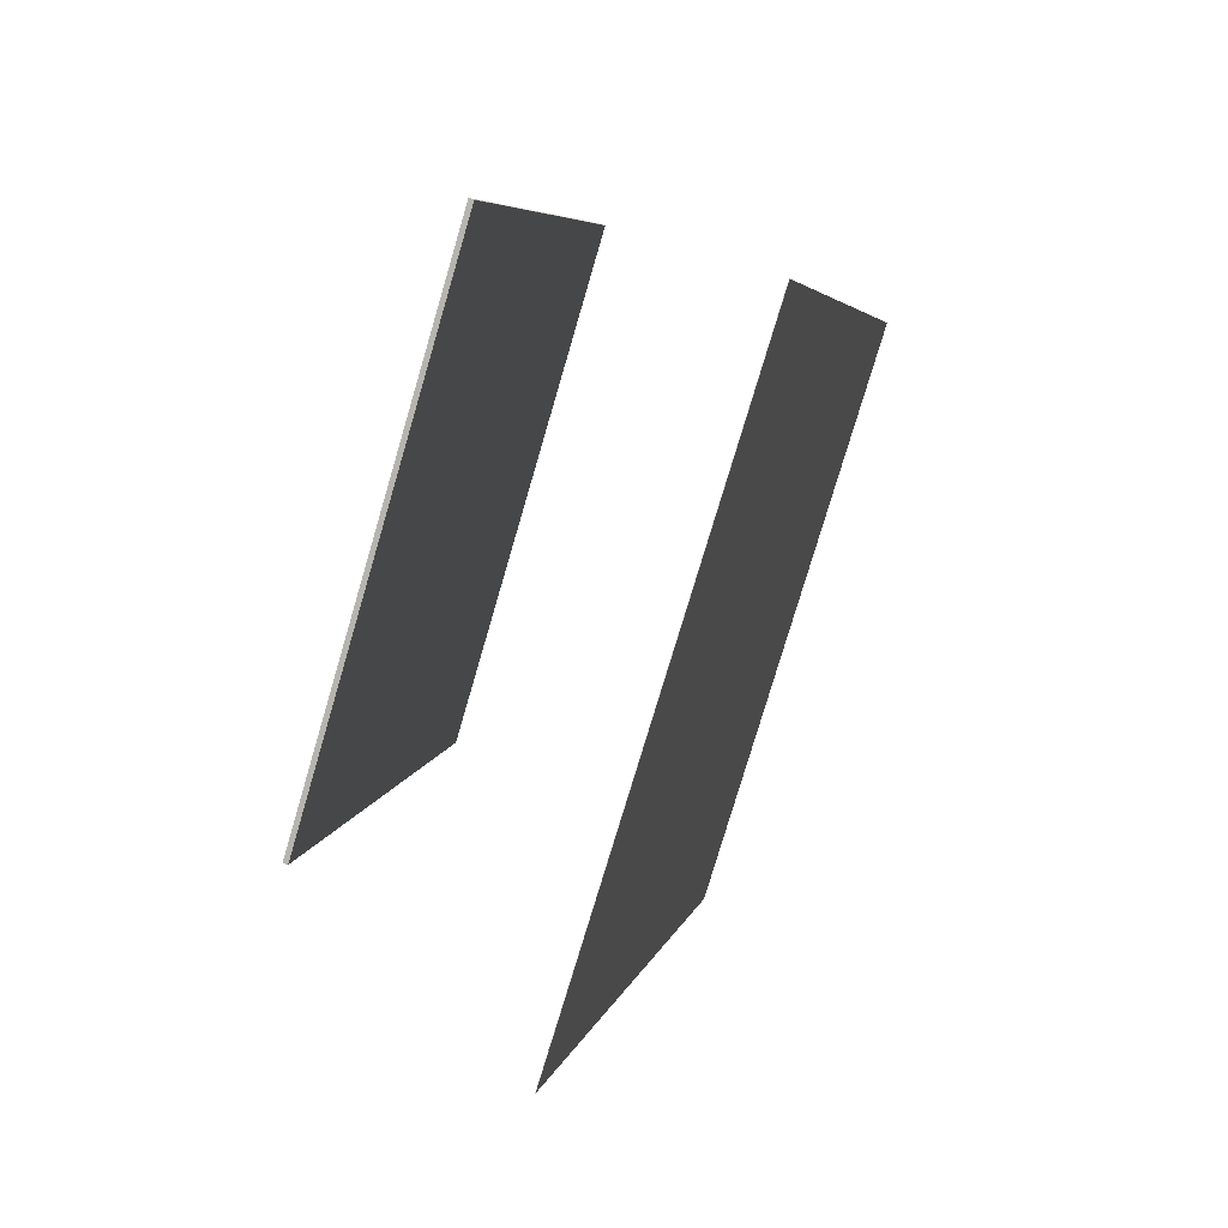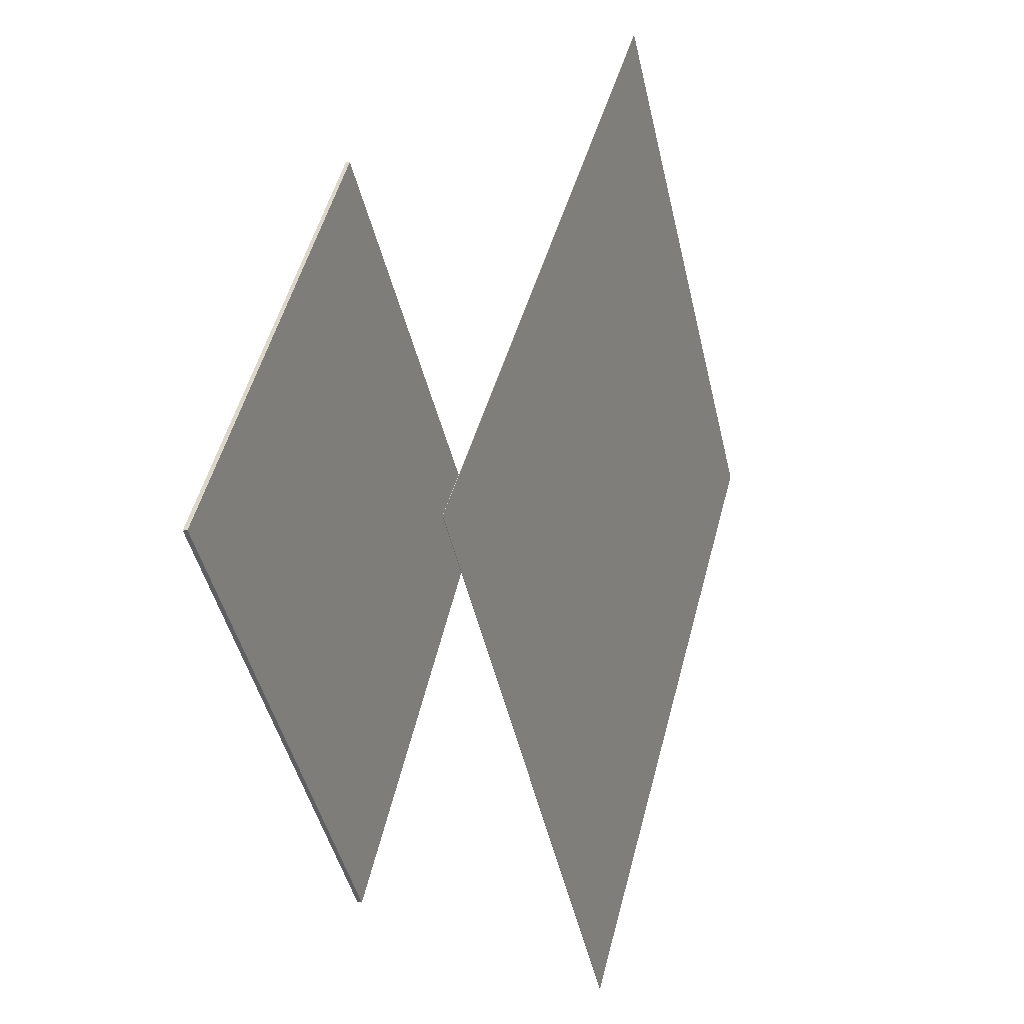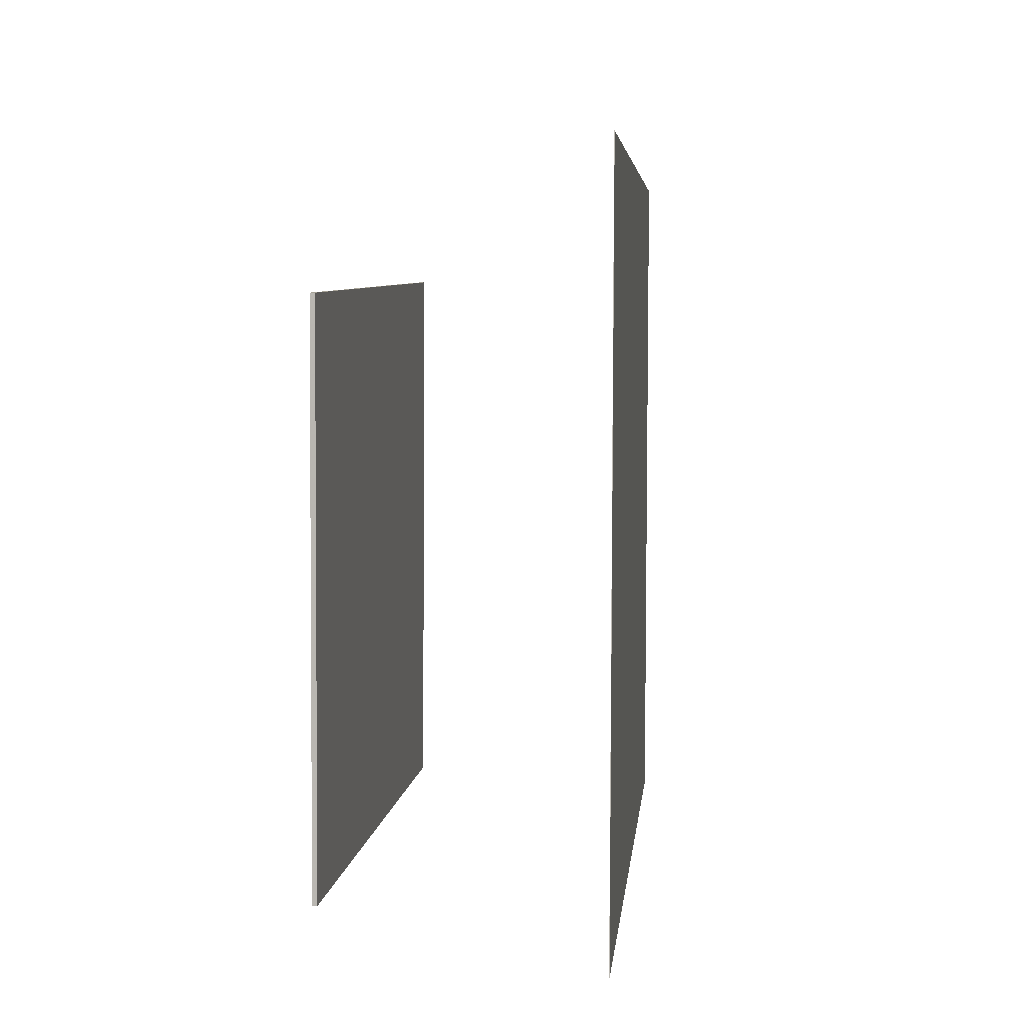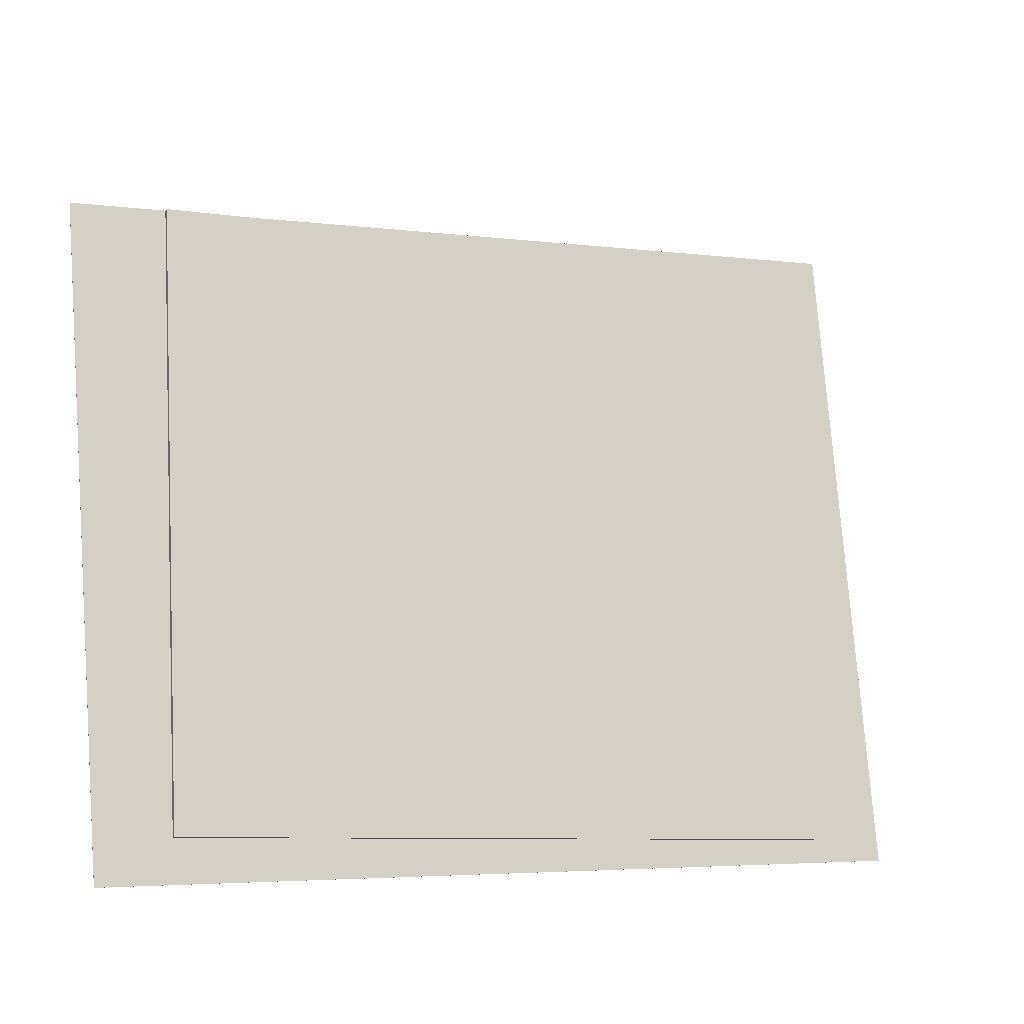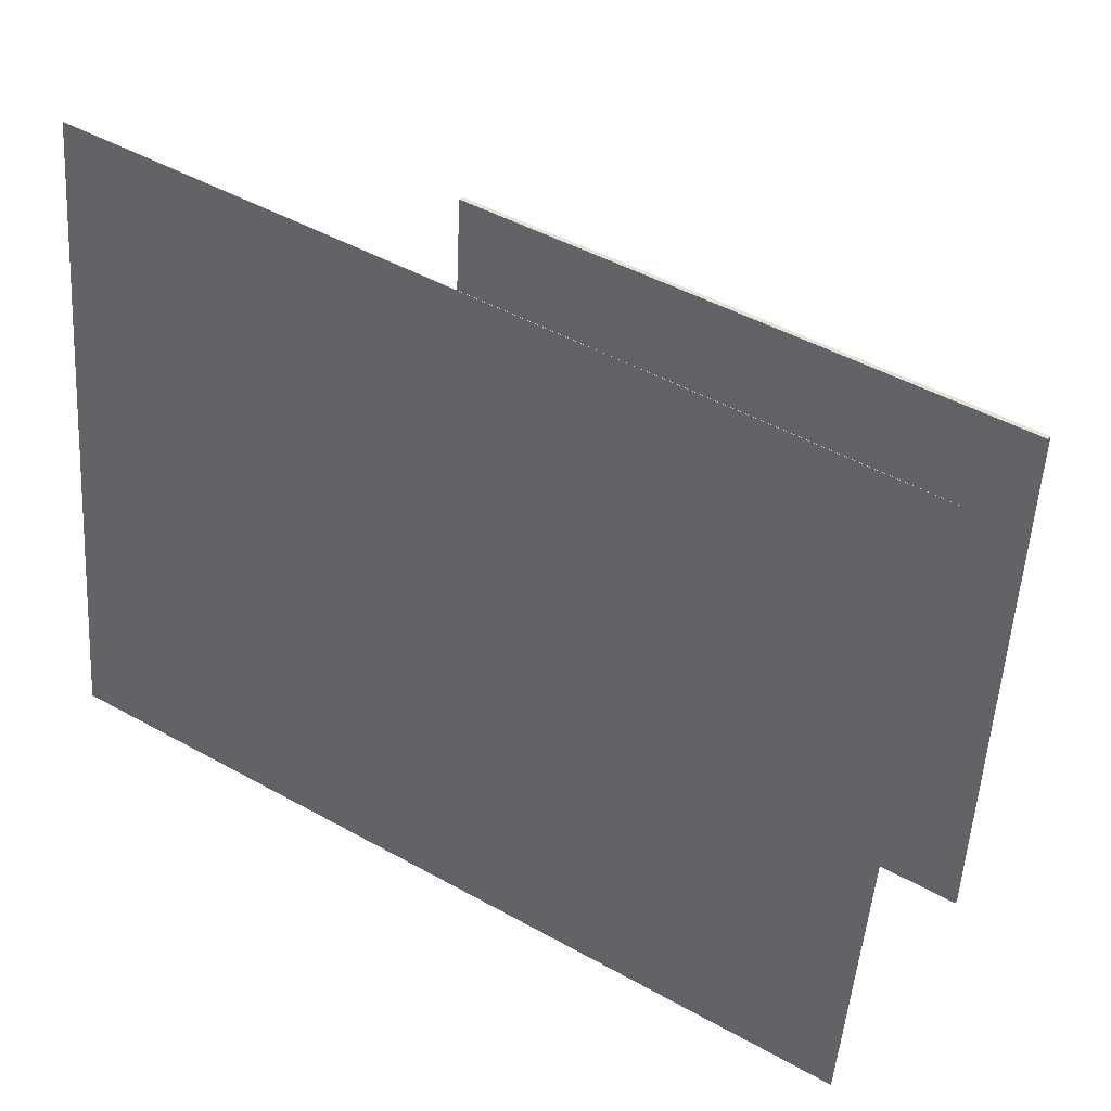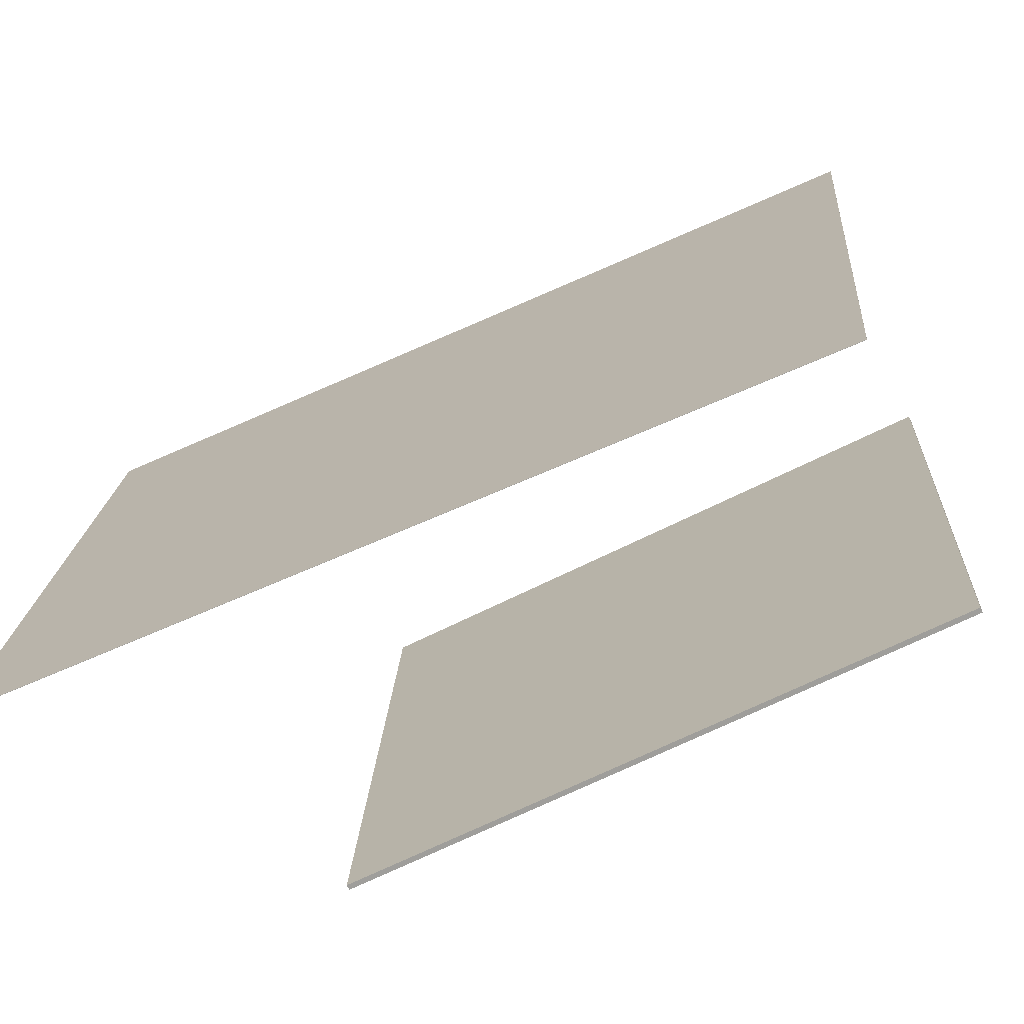
<metadata>
{"format":"obj","ext":"obj","renderer":"f3d","projection":"perspective","resolution":1024,"background":"white","views":[{"elev":-77.4,"azim":164.3,"up":"+Y"},{"elev":-46.0,"azim":-165.3,"up":"+Y"},{"elev":9.2,"azim":-162.0,"up":"+Z"},{"elev":-16.0,"azim":79.1,"up":"+Z"},{"elev":37.8,"azim":-44.9,"up":"+Z"},{"elev":-72.4,"azim":-52.4,"up":"+Z"}]}
</metadata>
<code>
v -0.05609 -0.3923 -0.349
v -0.03943 -0.4505 0.3579
v -0.05642 -0.3923 -0.349
v -0.03976 -0.4506 0.3579
v -0.257 0.4794 -0.2725
v -0.2404 0.4212 0.4345
v -0.2574 0.4793 -0.2725
v -0.2407 0.4211 0.4345
f 1.0 7.0 5.0
f 1.0 3.0 7.0
f 1.0 4.0 3.0
f 1.0 2.0 4.0
f 3.0 8.0 7.0
f 3.0 4.0 8.0
f 5.0 7.0 8.0
f 5.0 8.0 6.0
f 1.0 5.0 6.0
f 1.0 6.0 2.0
f 2.0 6.0 8.0
f 2.0 8.0 4.0
v 0.2063 -0.3319 -0.3368
v 0.2128 -0.3613 0.2504
v 0.08746 0.2905 -0.3042
v 0.09397 0.261 0.2829
v 0.2114 -0.3309 -0.3368
v 0.2179 -0.3604 0.2504
v 0.09254 0.2915 -0.3042
v 0.09905 0.262 0.2829
f 9.0 15.0 13.0
f 9.0 11.0 15.0
f 9.0 12.0 11.0
f 9.0 10.0 12.0
f 11.0 16.0 15.0
f 11.0 12.0 16.0
f 13.0 15.0 16.0
f 13.0 16.0 14.0
f 9.0 13.0 14.0
f 9.0 14.0 10.0
f 10.0 14.0 16.0
f 10.0 16.0 12.0

</code>
